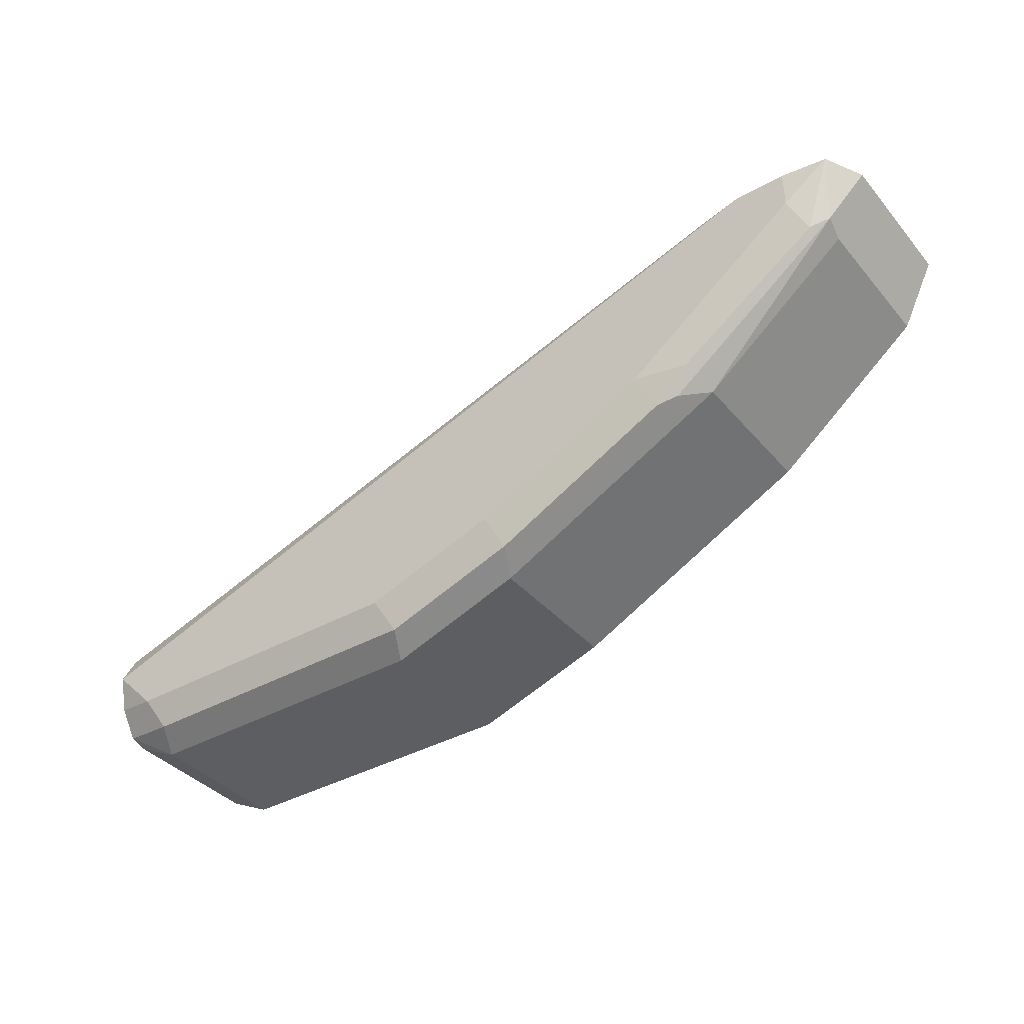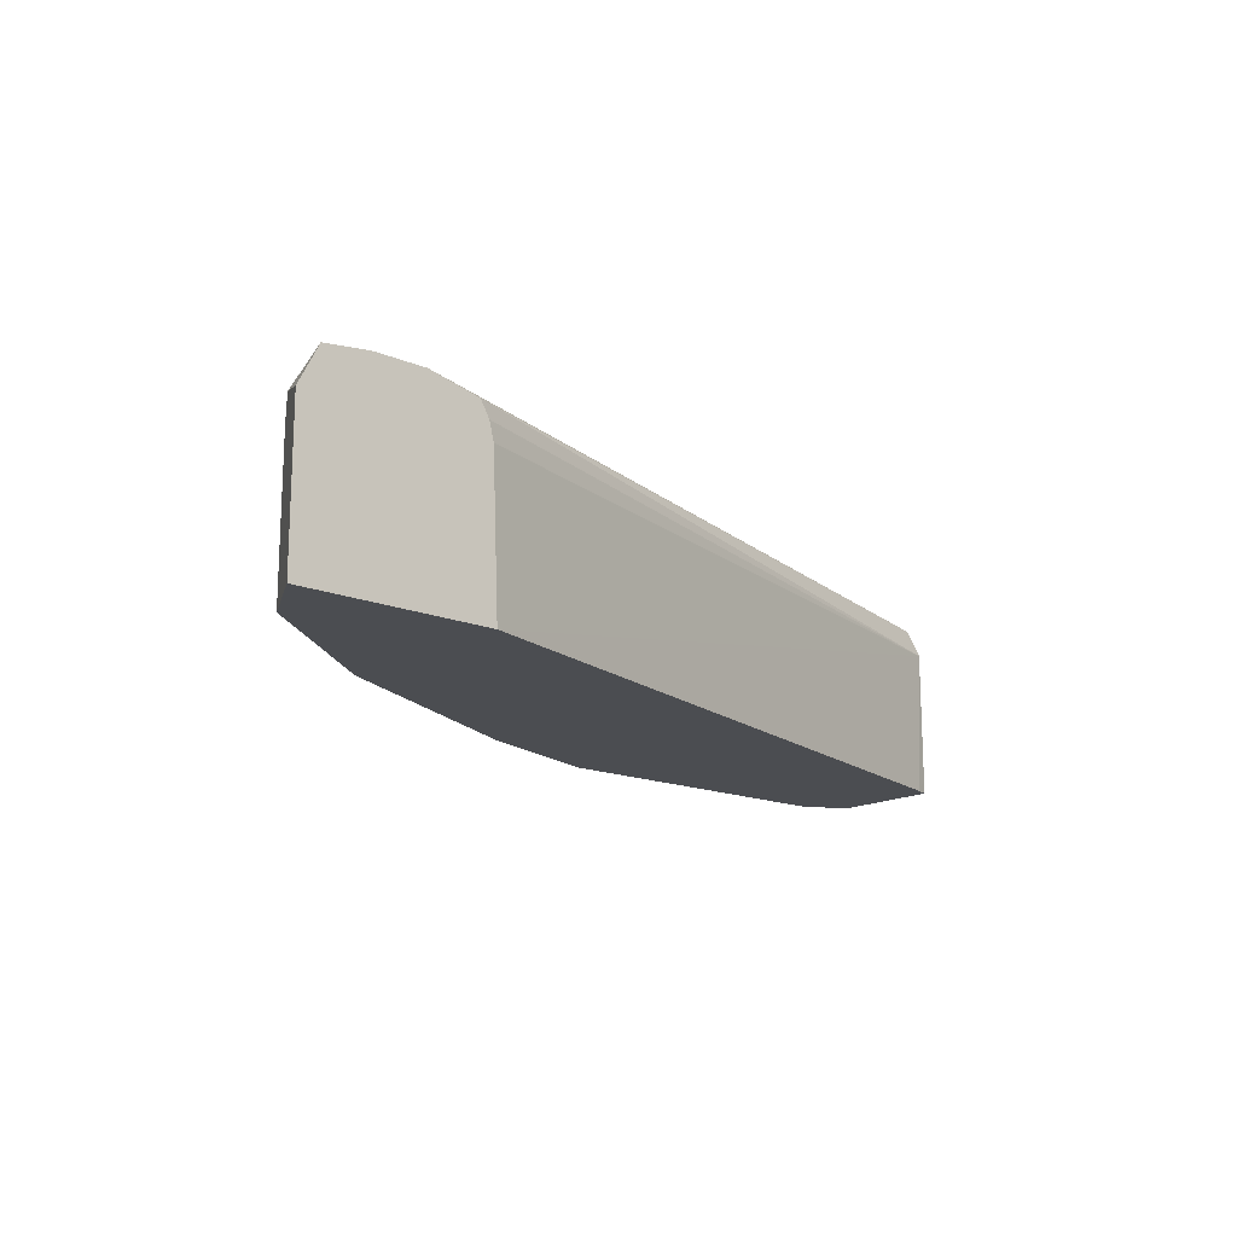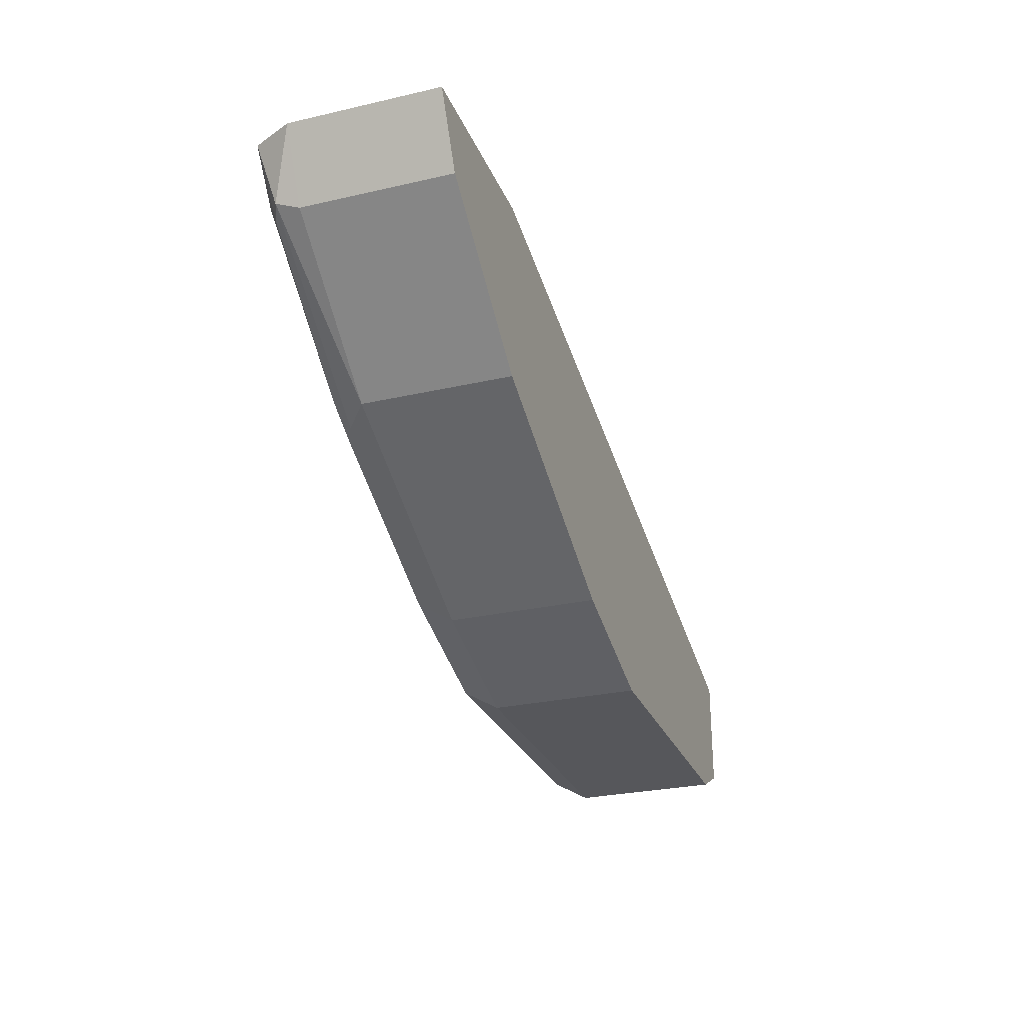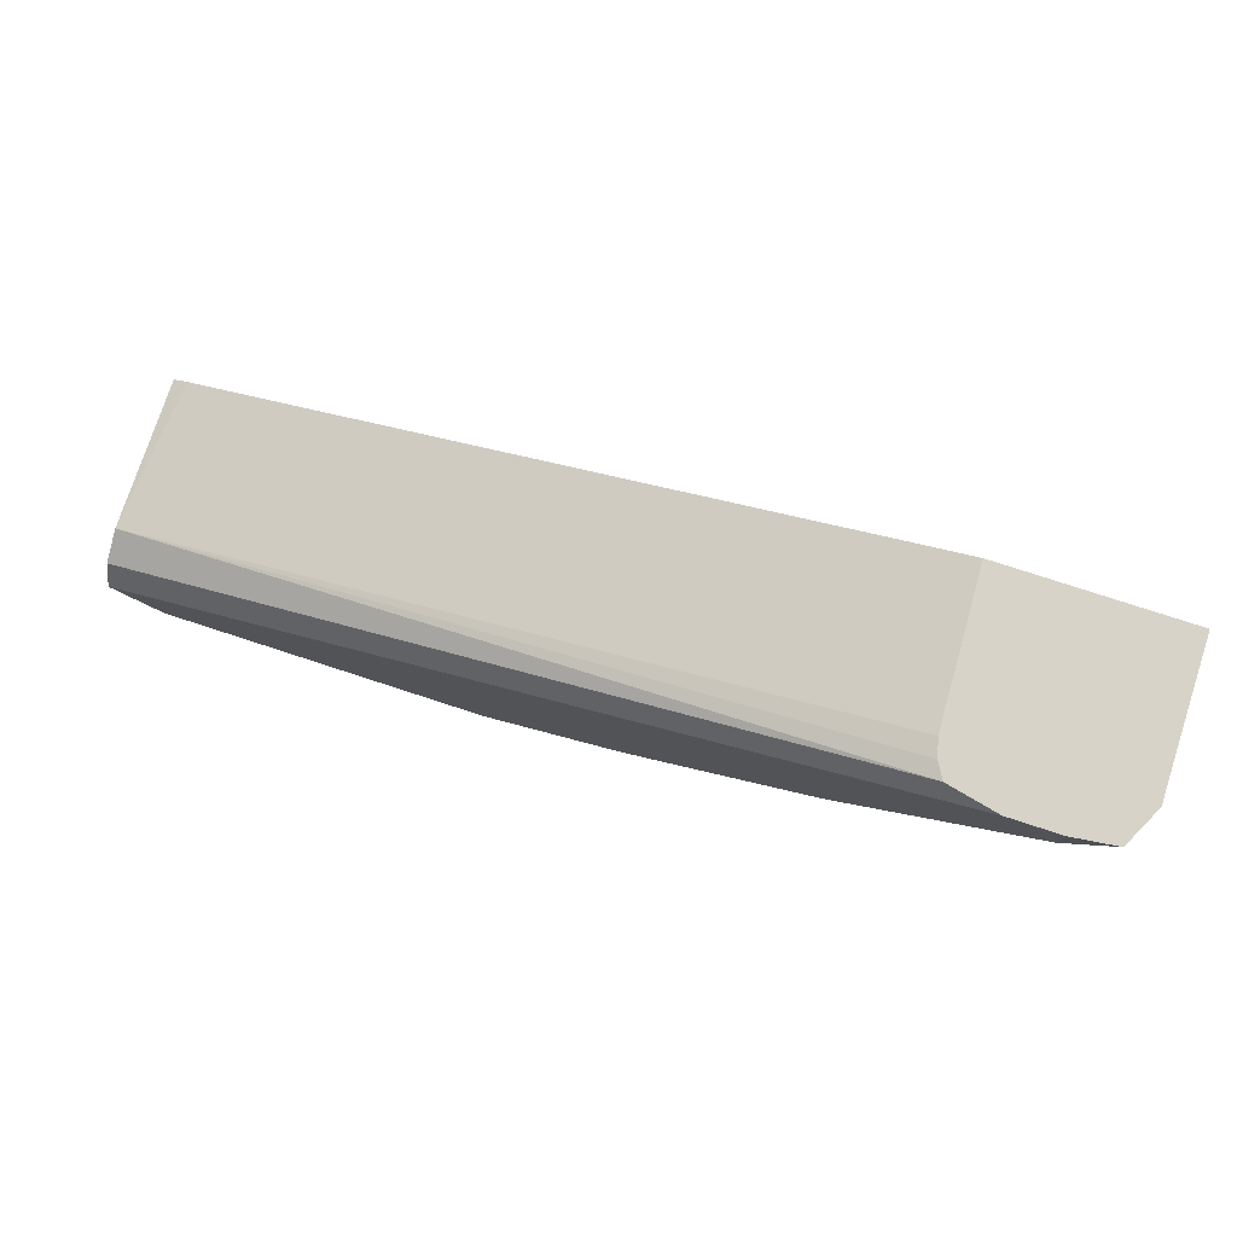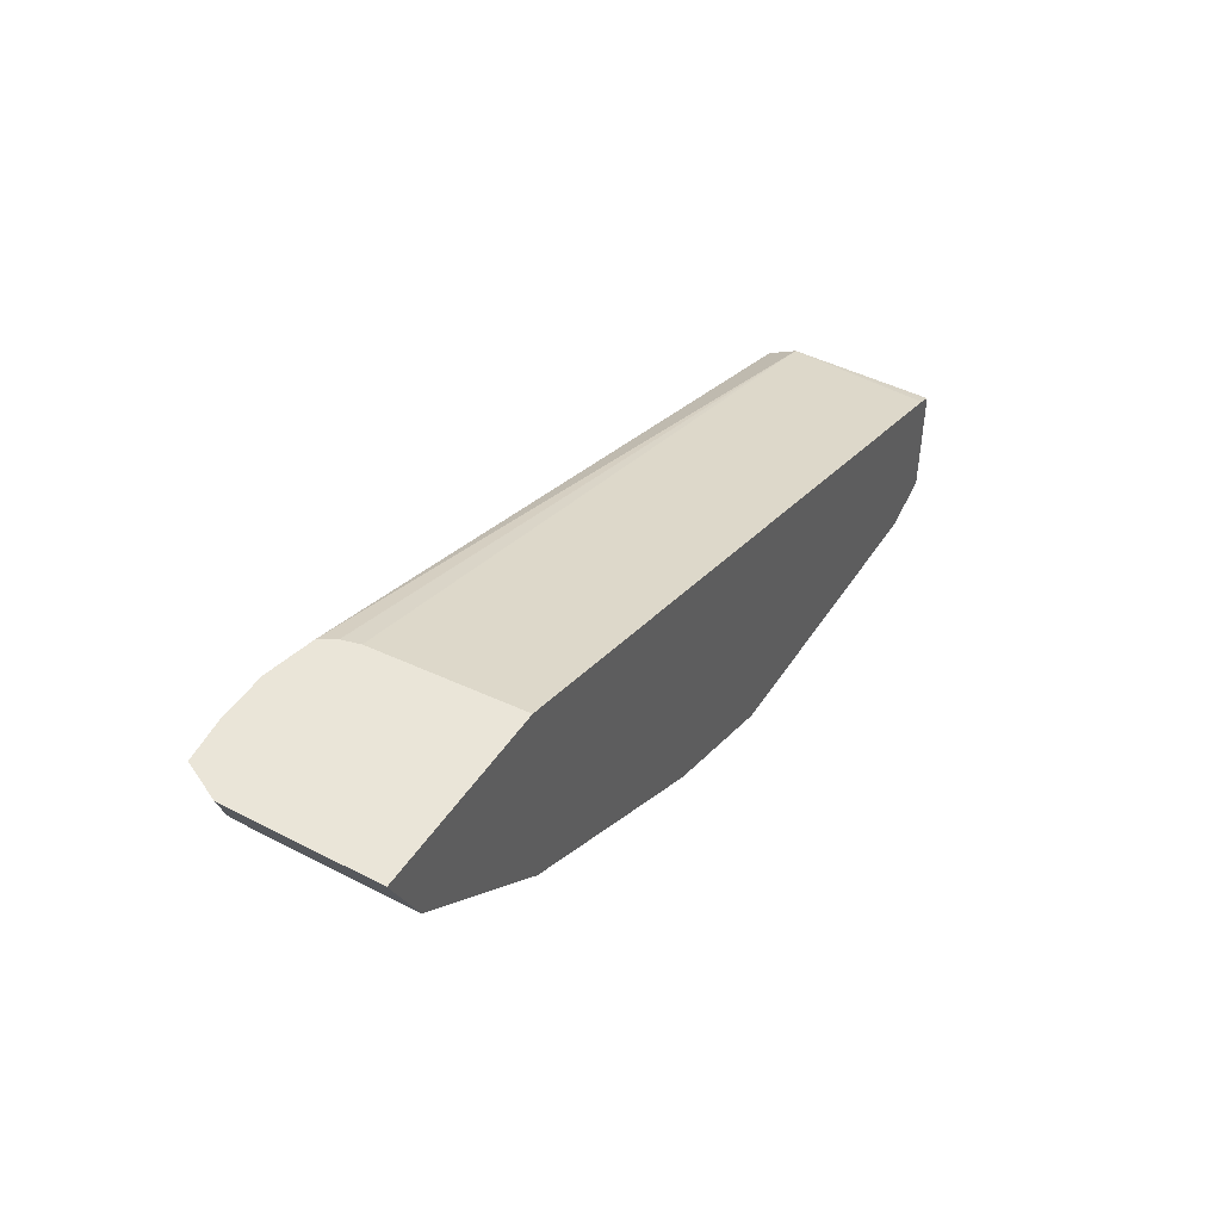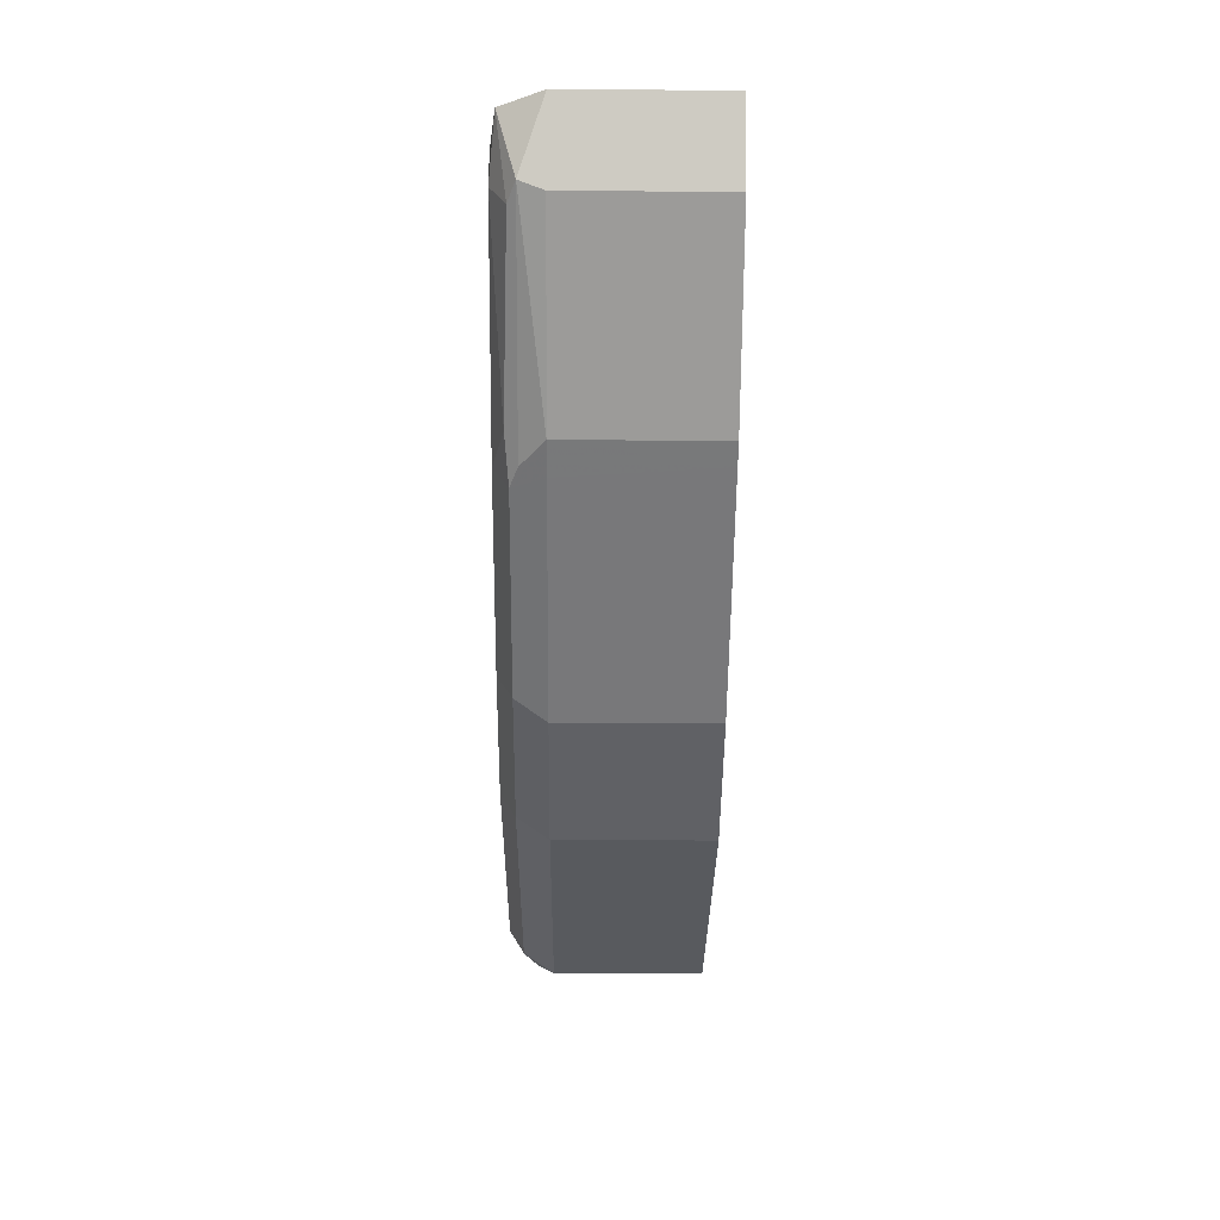
<metadata>
{"format":"obj","ext":"obj","renderer":"f3d","projection":"perspective","resolution":1024,"background":"white","views":[{"elev":-38.1,"azim":-144.4,"up":"+Z"},{"elev":-15.8,"azim":-40.7,"up":"+Y"},{"elev":-27.4,"azim":-70.6,"up":"+Z"},{"elev":76.6,"azim":-161.9,"up":"+Z"},{"elev":45.0,"azim":-59.1,"up":"+Z"},{"elev":-31.0,"azim":-90.6,"up":"+Z"}]}
</metadata>
<code>
v -0.1552 0.03448 -0.7932
v -0.161 0.04598 -0.7875
v -0.1379 0.04138 -0.7829
v -0.1379 0.03451 -0.7846
v -0.1436 -0.02261 -0.7874
v -0.1552 -0.02261 -0.7932
v -0.2759 0.03448 -0.7932
v -0.1552 0.05173 -0.776
v -0.1408 0.04886 -0.7731
v -0.2817 0.04598 -0.7875
v -0.1379 0.04828 -0.7725
v -0.1379 -0.02261 -0.7846
v -0.2759 -0.02261 -0.7932
v -0.3276 0.03448 -0.776
v -0.1379 0.05173 -0.7587
v -0.2759 0.05173 -0.776
v -0.3334 0.04598 -0.7702
v -0.1379 -0.02261 -0.7683
v -0.3276 -0.02261 -0.776
v -0.3312 -0.02261 -0.7742
v -0.3621 0.03448 -0.7587
v -0.3406 0.04311 -0.7674
v -0.1379 0.04599 -0.7473
v -0.446 0.05173 -0.6576
v -0.3276 0.05173 -0.7587
v -0.4023 0.04598 -0.7357
v -0.1379 -0.01725 -0.7415
v -0.138 -0.02261 -0.7415
v -0.3621 -0.02261 -0.7587
v -0.4117 -0.02261 -0.734
v -0.4081 0.03448 -0.7357
v -0.3751 0.04311 -0.7501
v -0.1379 0.03447 -0.7415
v -0.4311 0.04841 -0.6576
v -0.4266 0.04742 -0.6576
v -0.4656 0.05173 -0.6576
v -0.3621 0.05173 -0.7415
v -0.3966 0.05173 -0.7243
v -0.4196 0.03448 -0.73
v -0.4095 0.04311 -0.7329
v -0.416 0.04742 -0.7243
v -0.1433 -0.02261 -0.7395
v -0.4196 -0.02261 -0.73
v -0.423 0.04141 -0.6576
v -0.4213 0.03448 -0.6576
v -0.4189 -0.02261 -0.6576
v -0.4656 0.05173 -0.6725
v -0.4826 0.0496 -0.6576
v -0.4771 0.03448 -0.684
v -0.4785 0.04311 -0.6812
v -0.4713 0.04598 -0.684
v -0.4771 -0.02261 -0.684
v -0.4903 -0.02261 -0.6576
v -0.4827 0.04953 -0.6576
v -0.4789 -0.02261 -0.6804
v -0.4903 0.03448 -0.6576
v -0.4831 0.04886 -0.6576
f 26 31 39
f 24 36 48
f 26 38 37
f 24 35 34
f 24 44 35
f 24 46 45
f 24 53 46
f 24 56 53
f 24 57 56
f 24 54 57
f 24 48 54
f 24 45 44
f 21 30 31
f 23 34 35
f 23 24 34
f 21 26 32
f 21 31 26
f 21 29 30
f 20 29 21
f 18 27 28
f 17 37 25
f 17 26 37
f 17 32 26
f 26 39 40
f 23 35 33
f 26 40 41
f 39 50 40
f 27 33 42
f 17 22 32
f 50 57 54
f 50 56 57
f 49 56 50
f 49 55 56
f 49 52 55
f 48 50 54
f 48 51 50
f 47 51 48
f 53 56 55
f 41 50 51
f 26 41 38
f 40 50 41
f 39 52 49
f 39 43 52
f 38 41 47
f 36 47 48
f 33 46 42
f 33 45 46
f 33 44 45
f 33 35 44
f 30 39 31
f 30 43 39
f 27 42 28
f 39 49 50
f 15 24 23
f 41 51 47
f 14 32 22
f 5 28 42
f 5 18 28
f 5 12 18
f 4 12 5
f 3 12 4
f 3 18 12
f 3 27 18
f 3 33 27
f 3 23 33
f 3 15 23
f 3 11 15
f 5 42 46
f 2 16 8
f 2 9 3
f 2 8 9
f 1 10 2
f 1 7 10
f 1 13 7
f 1 6 13
f 1 5 6
f 1 4 5
f 1 3 4
f 1 2 3
f 14 22 17
f 2 10 16
f 5 46 53
f 3 9 11
f 5 55 52
f 5 53 55
f 14 21 32
f 14 20 21
f 14 19 20
f 10 25 16
f 10 17 25
f 10 14 17
f 9 15 11
f 8 36 24
f 8 47 36
f 8 38 47
f 8 37 38
f 8 25 37
f 8 24 15
f 8 16 25
f 5 43 30
f 5 30 29
f 5 29 20
f 5 20 19
f 5 19 13
f 5 52 43
f 7 13 19
f 7 19 14
f 7 14 10
f 8 15 9
f 5 13 6

</code>
